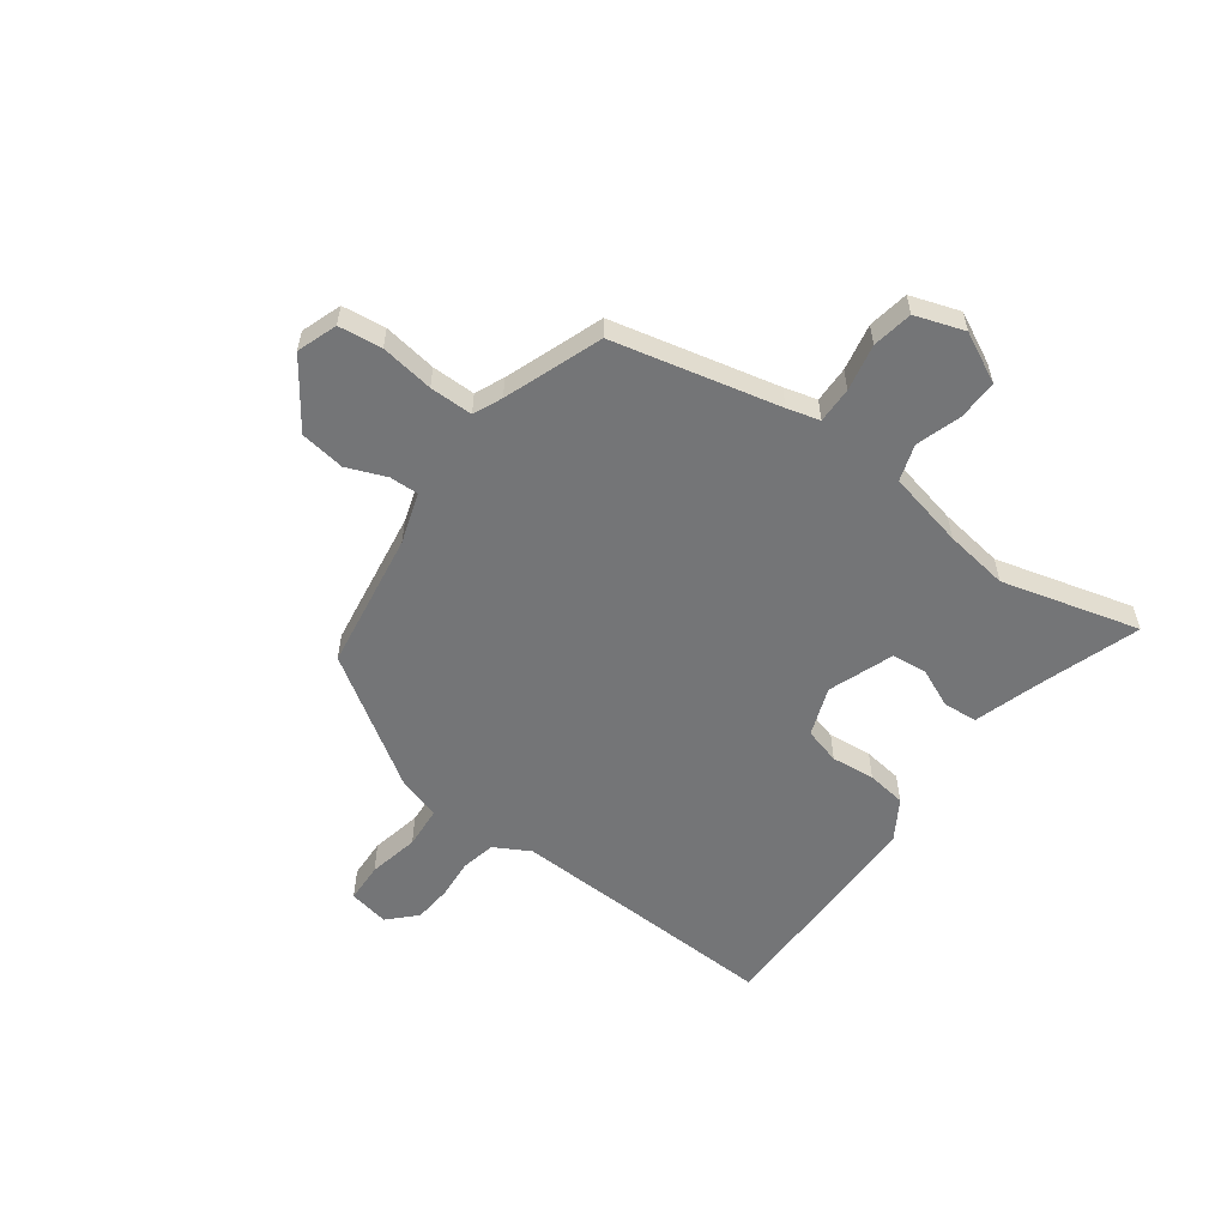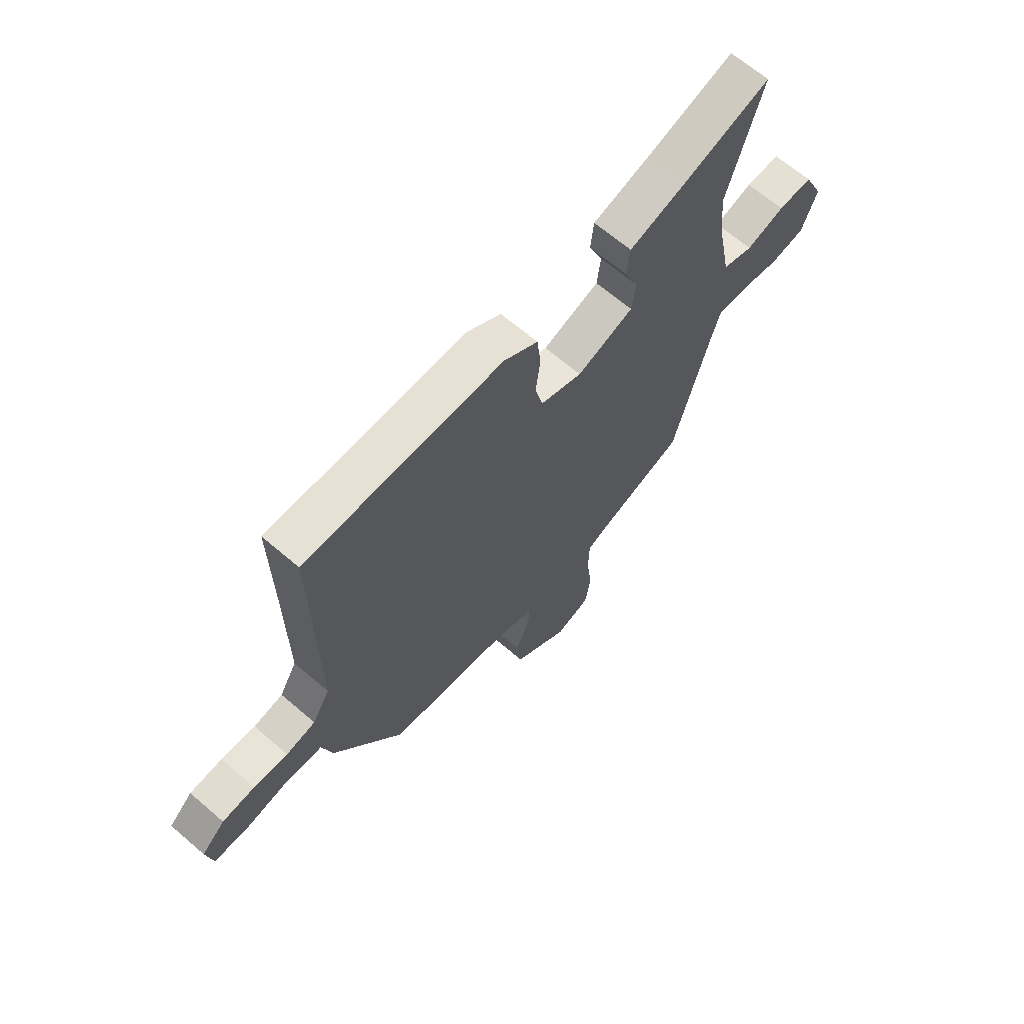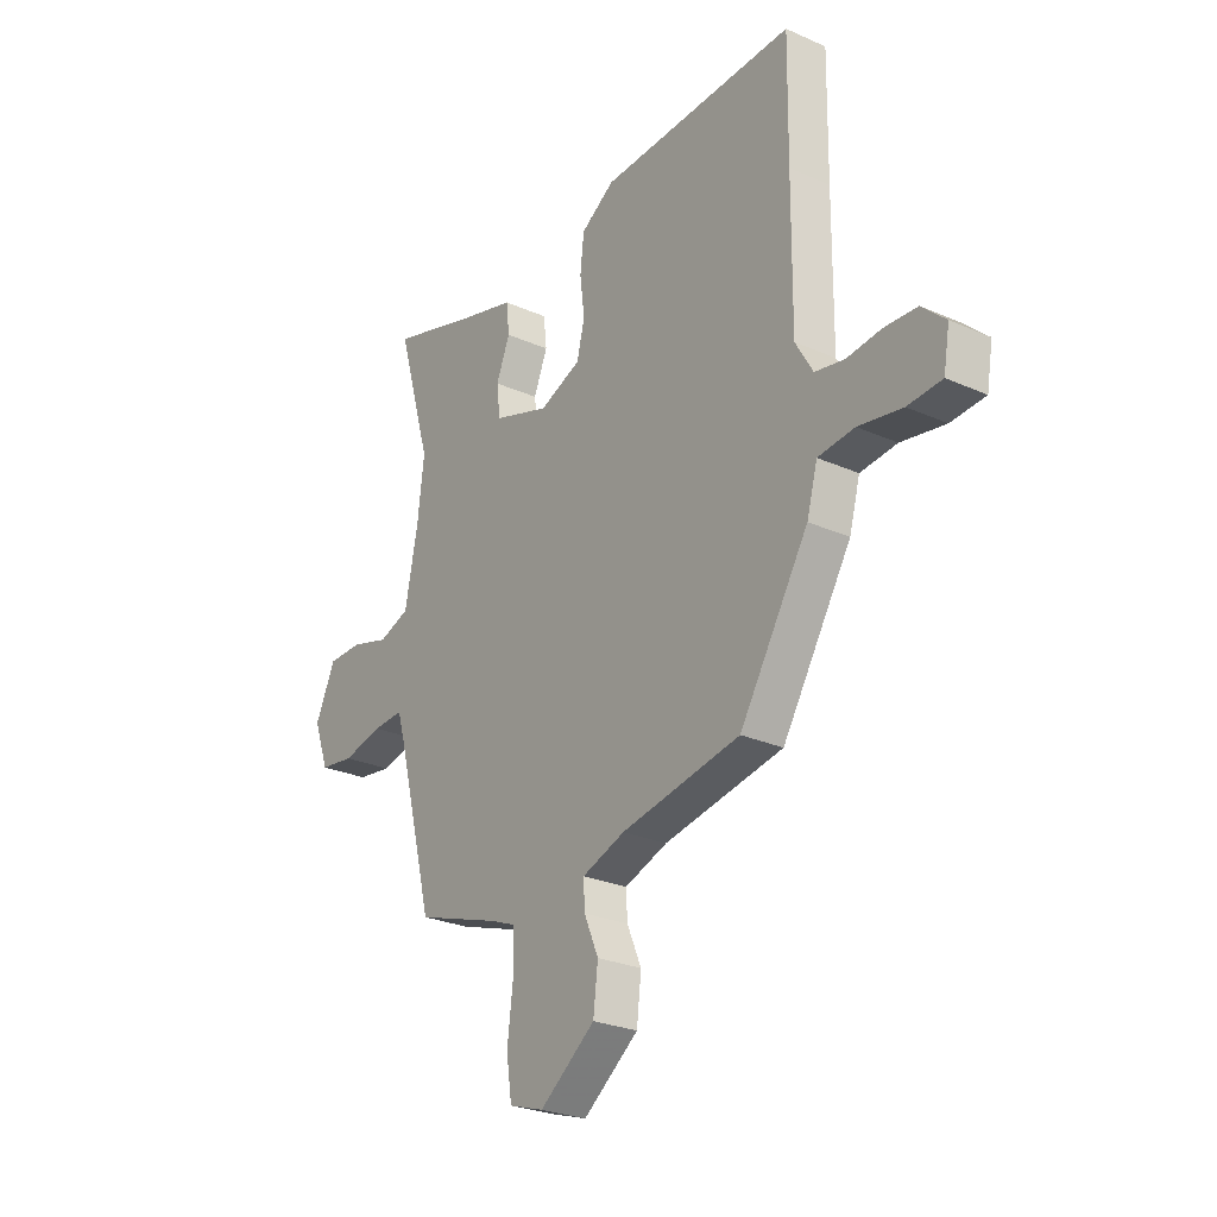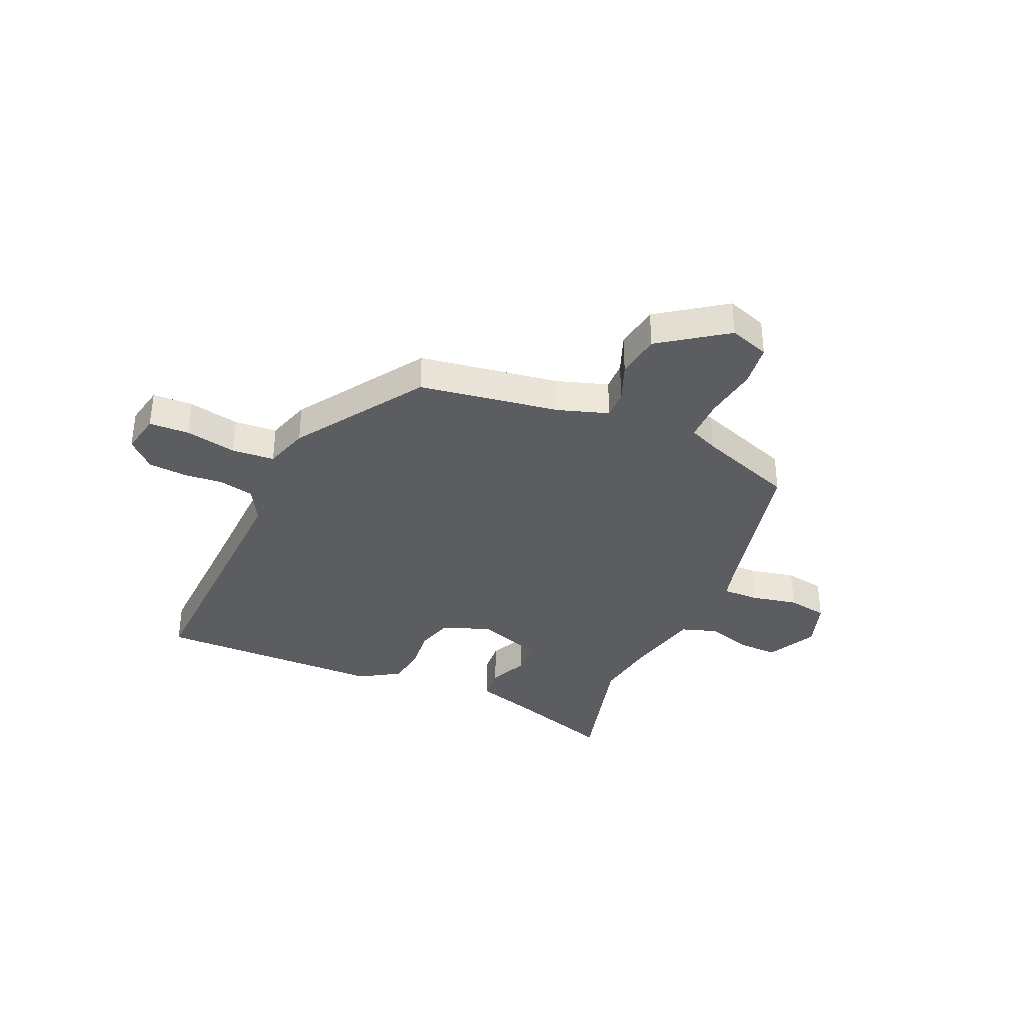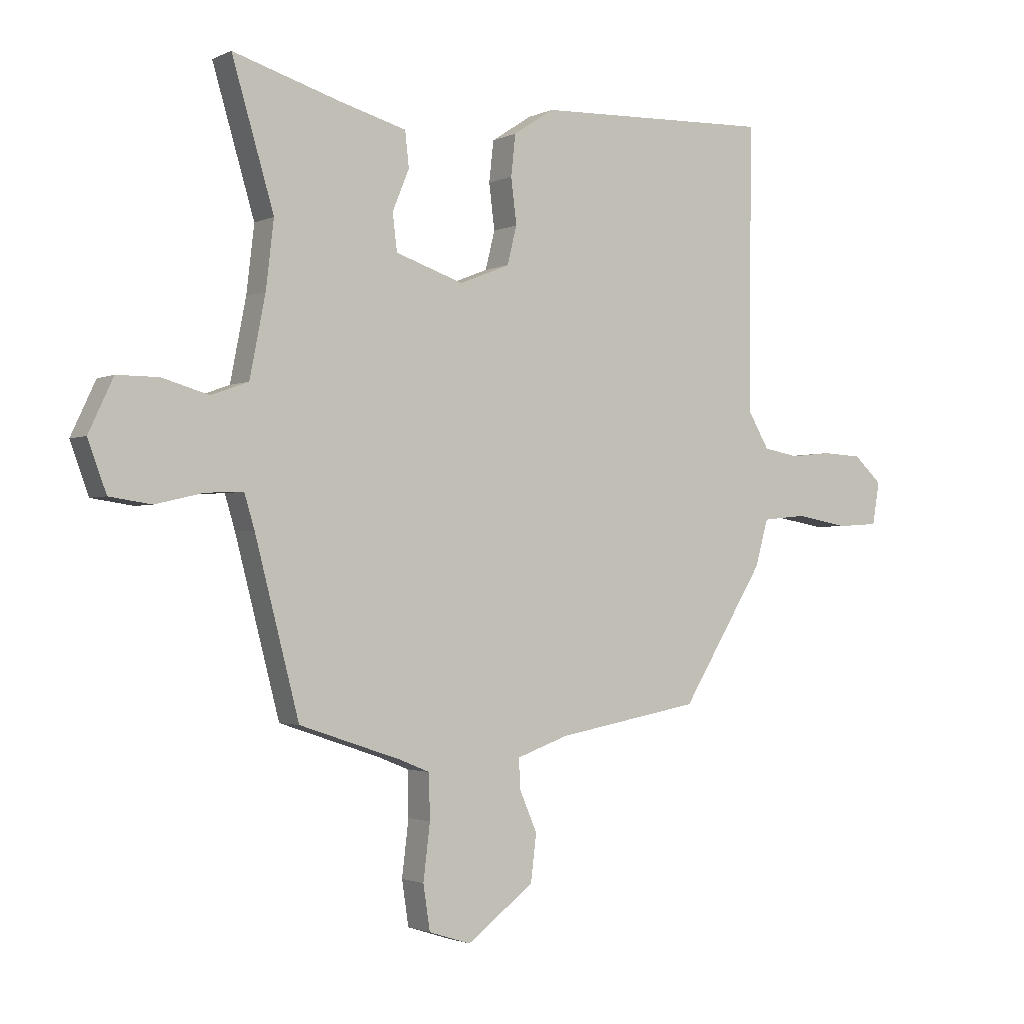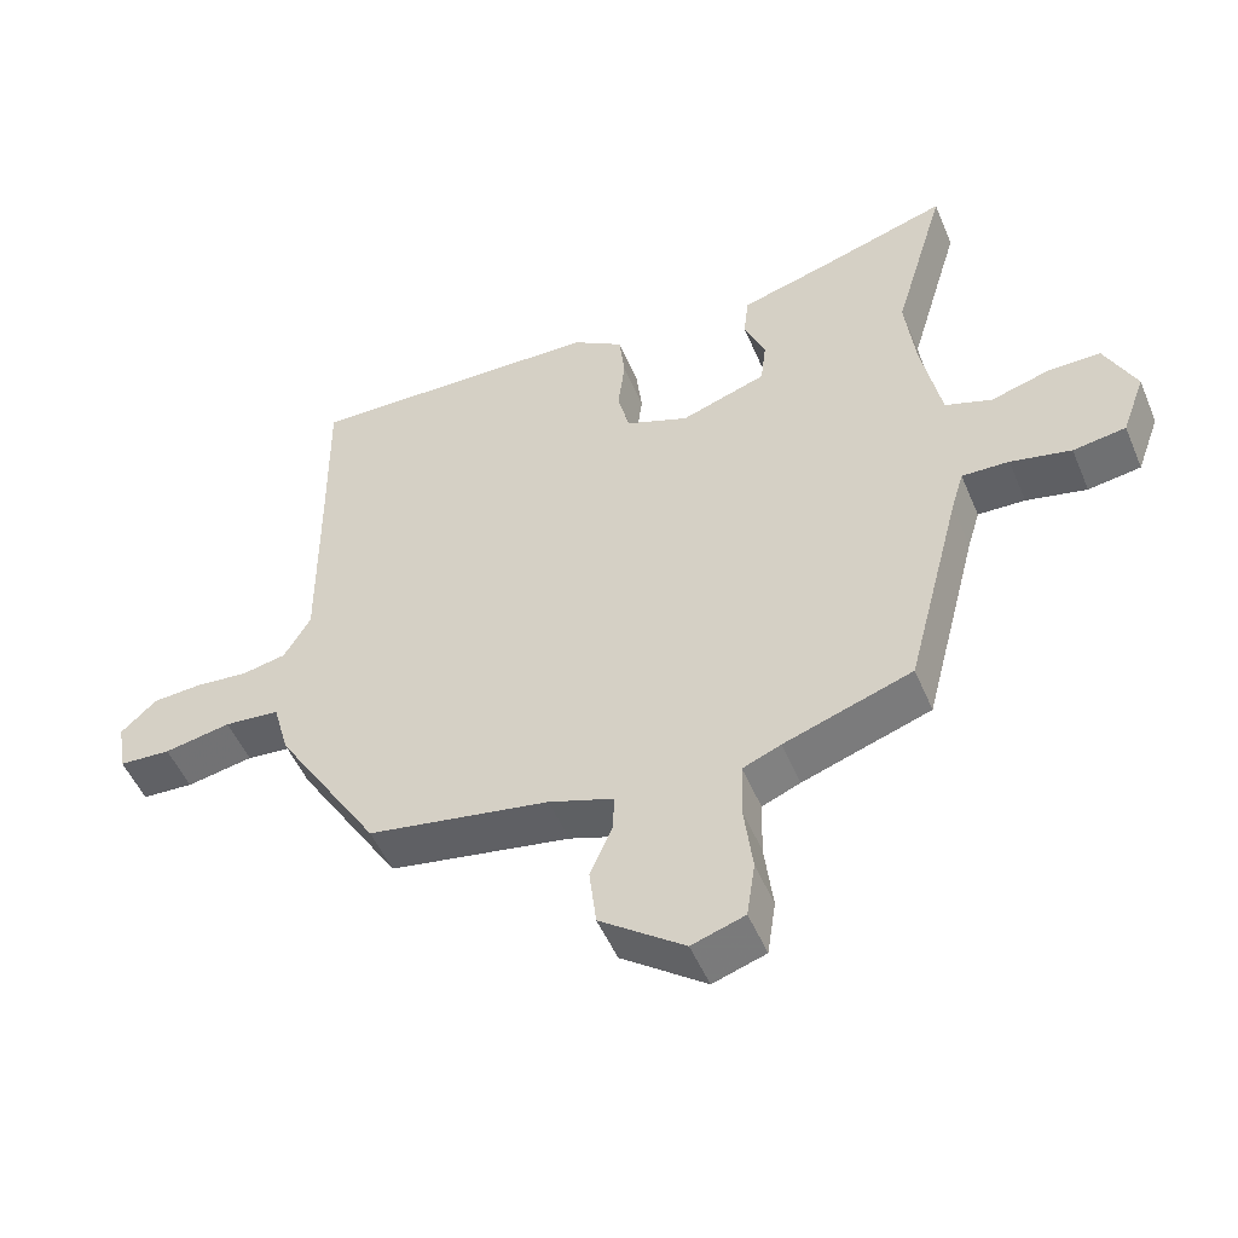
<metadata>
{"format":"obj","ext":"obj","renderer":"f3d","projection":"perspective","resolution":1024,"background":"white","views":[{"elev":-56.4,"azim":-127.8,"up":"+Y"},{"elev":66.2,"azim":130.7,"up":"+Z"},{"elev":-26.5,"azim":55.1,"up":"+Z"},{"elev":-35.7,"azim":154.7,"up":"+Y"},{"elev":-1.9,"azim":-32.2,"up":"+Z"},{"elev":-51.2,"azim":-157.4,"up":"+Z"}]}
</metadata>
<code>
v -0.446 0.07 0.316
v -0.521 0.07 0.57
v -0.331 0.07 0.512
v -0.209 0.07 0.478
v -0.202 0.07 0.415
v -0.232 0.07 0.342
v -0.224 0.07 0.276
v -0.102 0.07 0.235
v -0.012 0.07 0.271
v 0.005 0.07 0.339
v -0.005 0.07 0.42
v 0.003 0.07 0.493
v 0.076 0.07 0.541
v 0.501 0.07 0.556
v 0.498 0.07 0.323
v 0.496 0.07 0.047
v 0.534 0.07 -0.018
v 0.598 0.07 -0.03
v 0.672 0.07 -0.022
v 0.743 0.07 -0.026
v 0.794 0.07 -0.073
v 0.781 0.07 -0.149
v 0.707 0.07 -0.154
v 0.612 0.07 -0.137
v 0.533 0.07 -0.145
v 0.51 0.07 -0.228
v 0.361 0.07 -0.469
v 0.103 0.07 -0.516
v 0.01 0.07 -0.549
v 0.013 0.07 -0.603
v 0.044 0.07 -0.675
v 0.034 0.07 -0.759
v -0.086 0.07 -0.849
v -0.161 0.07 -0.825
v -0.173 0.07 -0.745
v -0.161 0.07 -0.646
v -0.163 0.07 -0.566
v -0.217 0.07 -0.544
v -0.399 0.07 -0.483
v -0.478 0.07 -0.178
v -0.496 0.07 -0.118
v -0.563 0.07 -0.121
v -0.649 0.07 -0.141
v -0.724 0.07 -0.13
v -0.757 0.07 -0.04
v -0.713 0.07 0.054
v -0.638 0.07 0.054
v -0.555 0.07 0.03
v -0.488 0.07 0.054
v -0.46 0.07 0.197
v -0.446 0 0.316
v -0.521 0 0.57
v -0.331 0 0.512
v -0.209 0 0.478
v -0.202 0 0.415
v -0.232 0 0.342
v -0.224 0 0.276
v -0.102 0 0.235
v -0.012 0 0.271
v 0.005 0 0.339
v -0.005 0 0.42
v 0.003 0 0.493
v 0.076 0 0.541
v 0.501 0 0.556
v 0.498 0 0.323
v 0.496 0 0.047
v 0.534 0 -0.018
v 0.598 0 -0.03
v 0.672 0 -0.022
v 0.743 0 -0.026
v 0.794 0 -0.073
v 0.781 0 -0.149
v 0.707 0 -0.154
v 0.612 0 -0.137
v 0.533 0 -0.145
v 0.51 0 -0.228
v 0.361 0 -0.469
v 0.103 0 -0.516
v 0.01 0 -0.549
v 0.013 0 -0.603
v 0.044 0 -0.675
v 0.034 0 -0.759
v -0.086 0 -0.849
v -0.161 0 -0.825
v -0.173 0 -0.745
v -0.161 0 -0.646
v -0.163 0 -0.566
v -0.217 0 -0.544
v -0.399 0 -0.483
v -0.478 0 -0.178
v -0.496 0 -0.118
v -0.563 0 -0.121
v -0.649 0 -0.141
v -0.724 0 -0.13
v -0.757 0 -0.04
v -0.713 0 0.054
v -0.638 0 0.054
v -0.555 0 0.03
v -0.488 0 0.054
v -0.46 0 0.197
f 45 46 47 48
f 43 44 45 48
f 42 43 48 49
f 41 42 49
f 40 41 49 50
f 38 39 40 50
f 33 34 35 36
f 33 36 37
f 30 31 32 33
f 29 30 33 37
f 28 29 37 38
f 25 26 27 28
f 21 22 23 24
f 21 24 25
f 18 19 20 21
f 17 18 21 25
f 16 17 25 28
f 12 13 14 15
f 10 11 12 15
f 9 10 15 16
f 8 9 16 28
f 3 4 5 6
f 1 2 3 6
f 1 6 7
f 8 28 38 50
f 1 7 8 50
f 98 97 96 95
f 98 95 94 93
f 99 98 93 92
f 99 92 91
f 100 99 91 90
f 100 90 89 88
f 86 85 84 83
f 87 86 83
f 83 82 81 80
f 87 83 80 79
f 88 87 79 78
f 78 77 76 75
f 74 73 72 71
f 75 74 71
f 71 70 69 68
f 75 71 68 67
f 78 75 67 66
f 65 64 63 62
f 65 62 61 60
f 66 65 60 59
f 78 66 59 58
f 56 55 54 53
f 56 53 52 51
f 57 56 51
f 100 88 78 58
f 100 58 57 51
f 1 51 52 2
f 2 52 53 3
f 3 53 54 4
f 4 54 55 5
f 5 55 56 6
f 6 56 57 7
f 7 57 58 8
f 8 58 59 9
f 9 59 60 10
f 10 60 61 11
f 11 61 62 12
f 12 62 63 13
f 13 63 64 14
f 14 64 65 15
f 15 65 66 16
f 16 66 67 17
f 17 67 68 18
f 18 68 69 19
f 19 69 70 20
f 20 70 71 21
f 21 71 72 22
f 22 72 73 23
f 23 73 74 24
f 24 74 75 25
f 25 75 76 26
f 26 76 77 27
f 27 77 78 28
f 28 78 79 29
f 29 79 80 30
f 30 80 81 31
f 31 81 82 32
f 32 82 83 33
f 33 83 84 34
f 34 84 85 35
f 35 85 86 36
f 36 86 87 37
f 37 87 88 38
f 38 88 89 39
f 39 89 90 40
f 40 90 91 41
f 41 91 92 42
f 42 92 93 43
f 43 93 94 44
f 44 94 95 45
f 45 95 96 46
f 46 96 97 47
f 47 97 98 48
f 48 98 99 49
f 49 99 100 50
f 50 100 51 1

</code>
